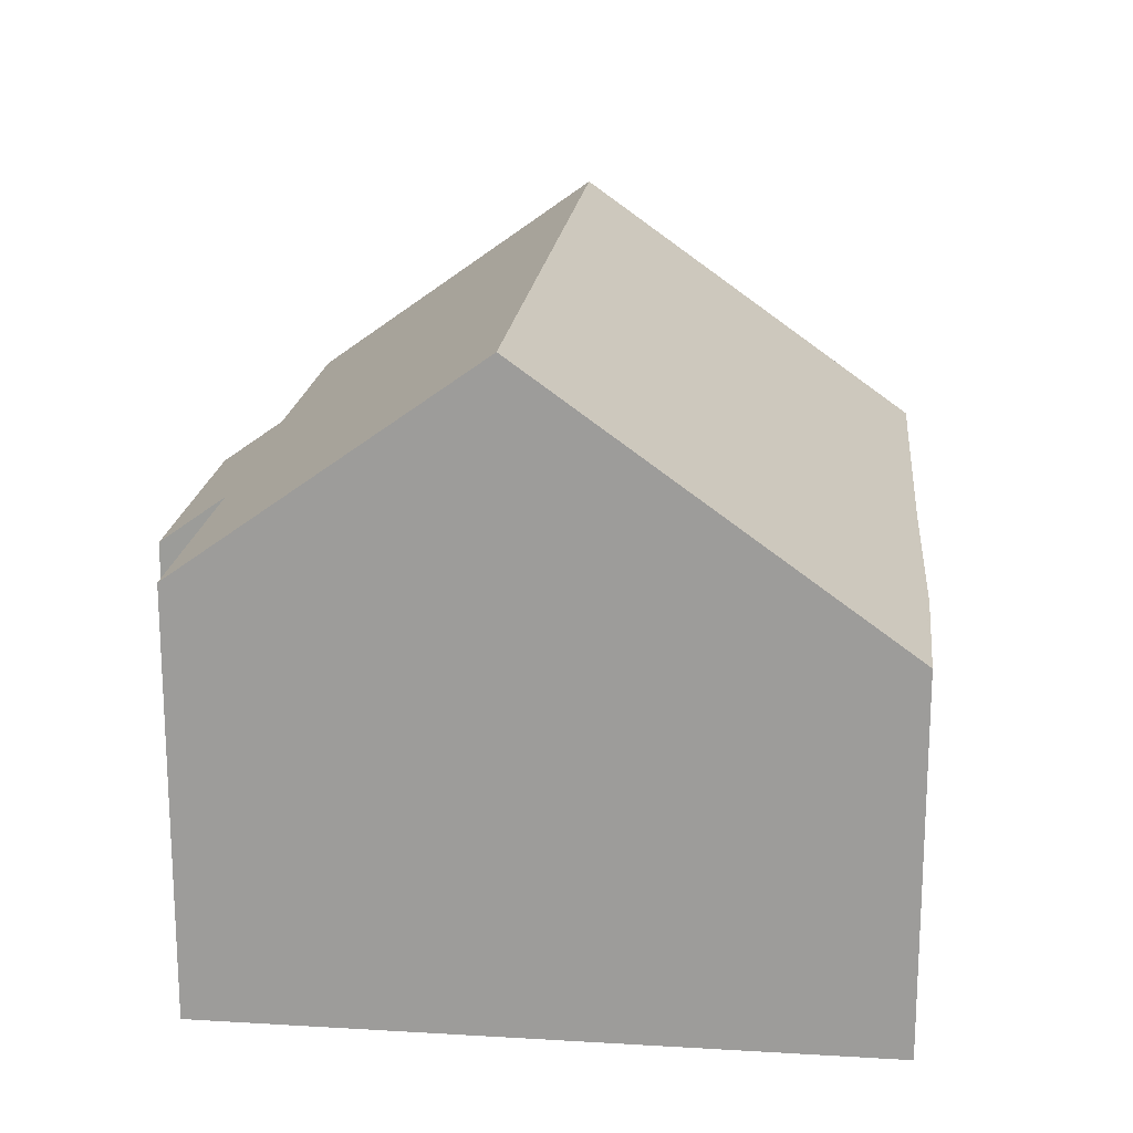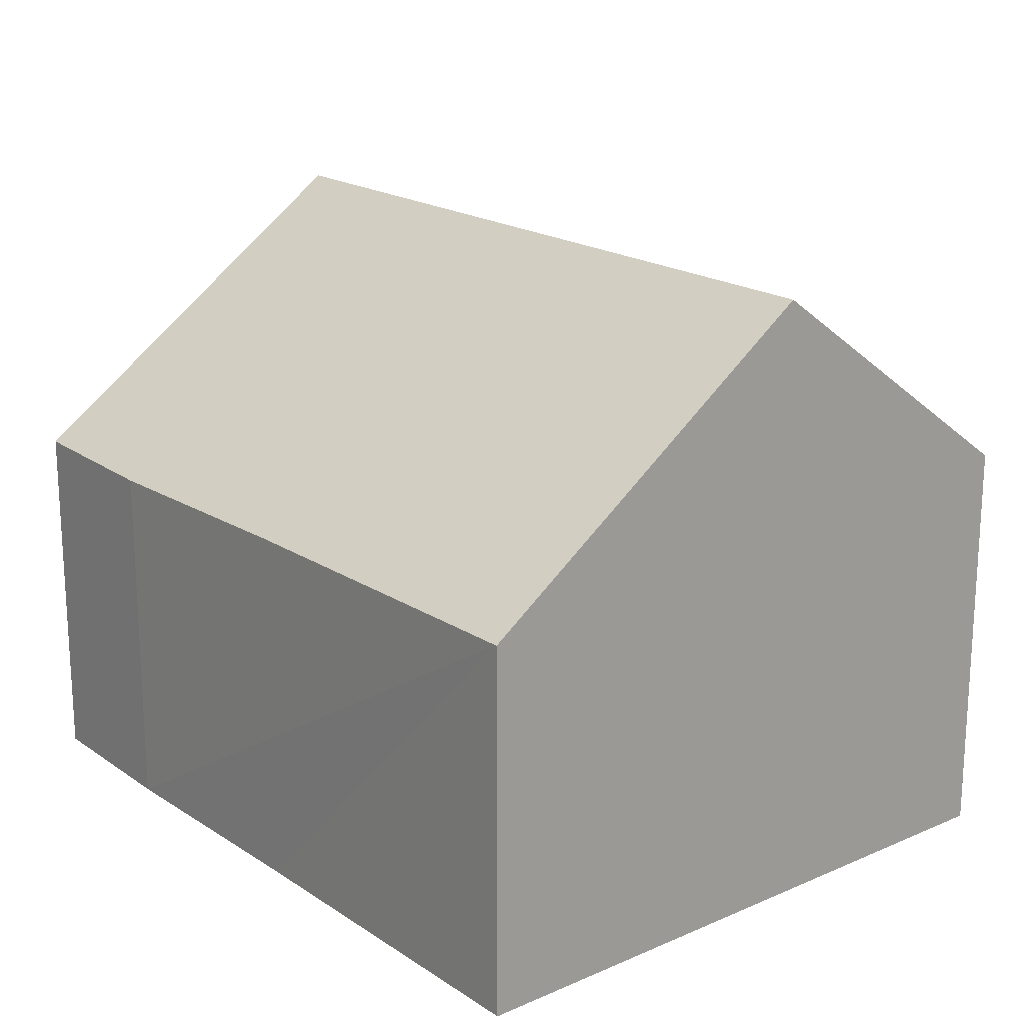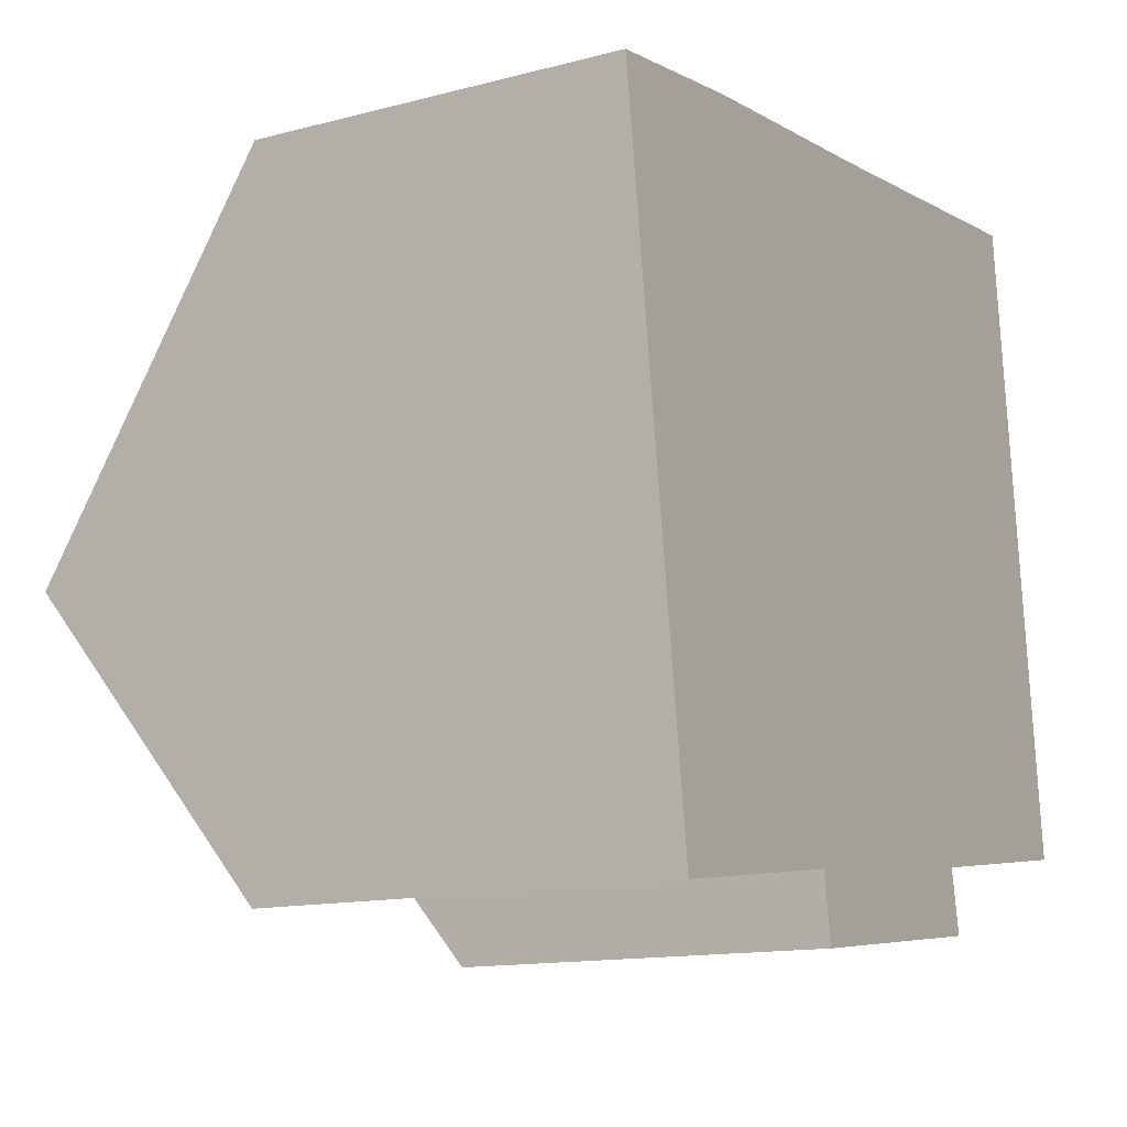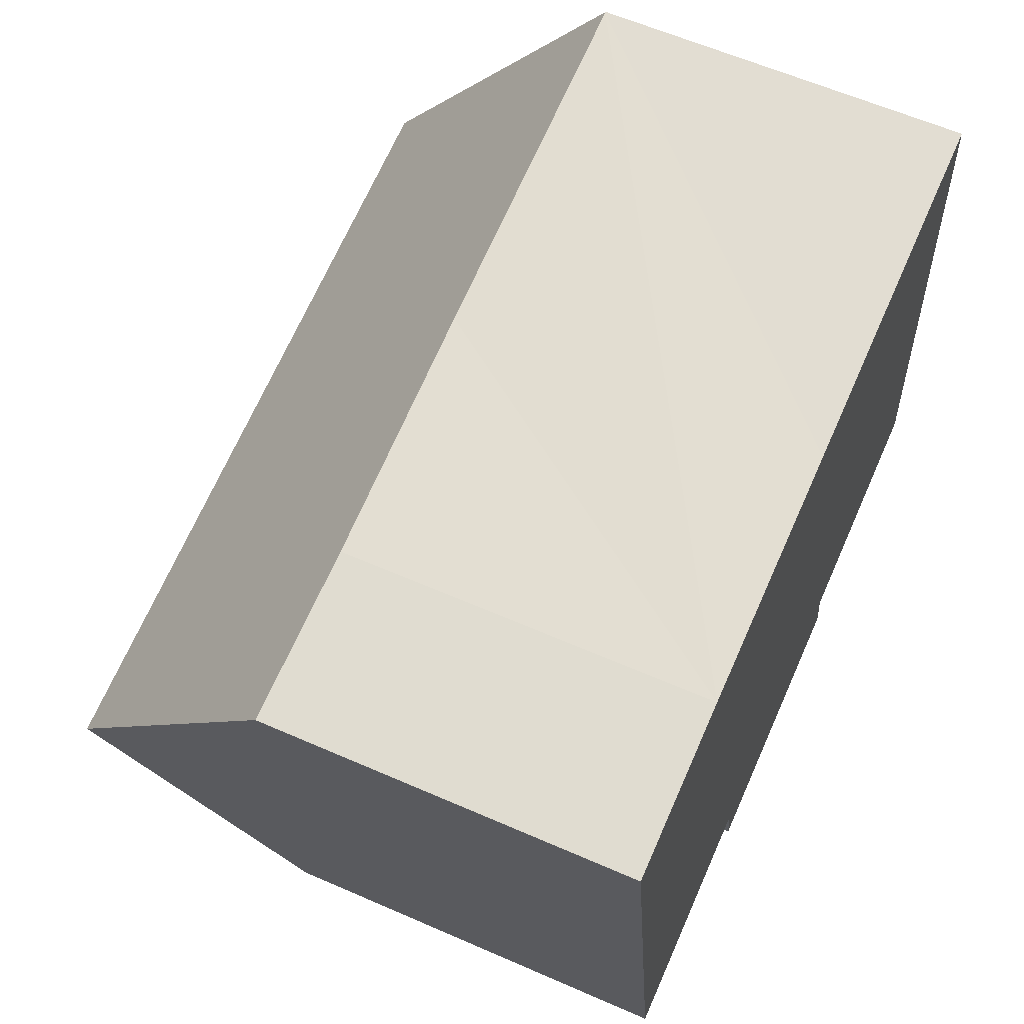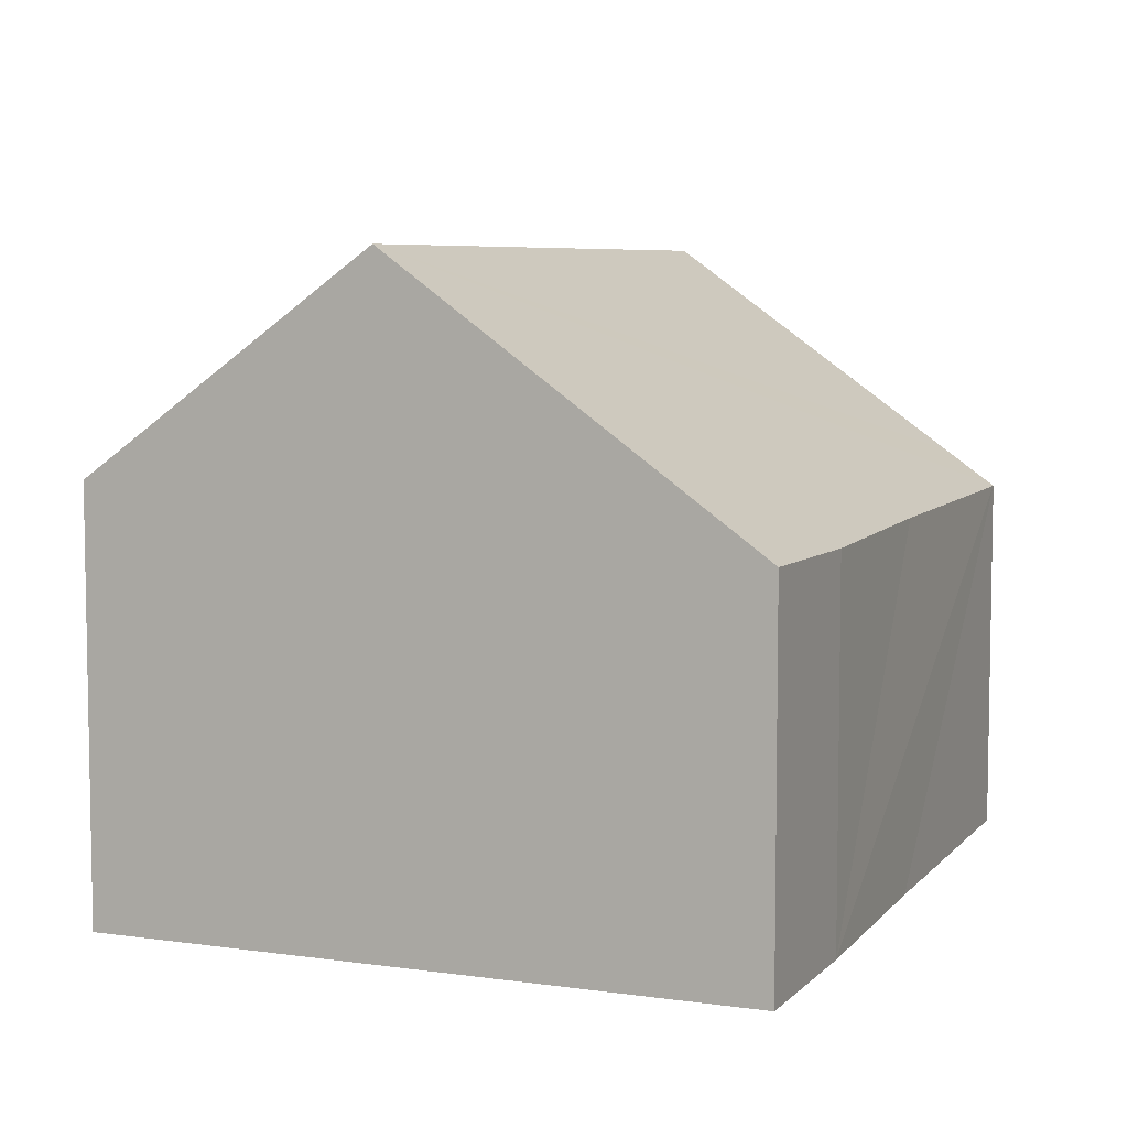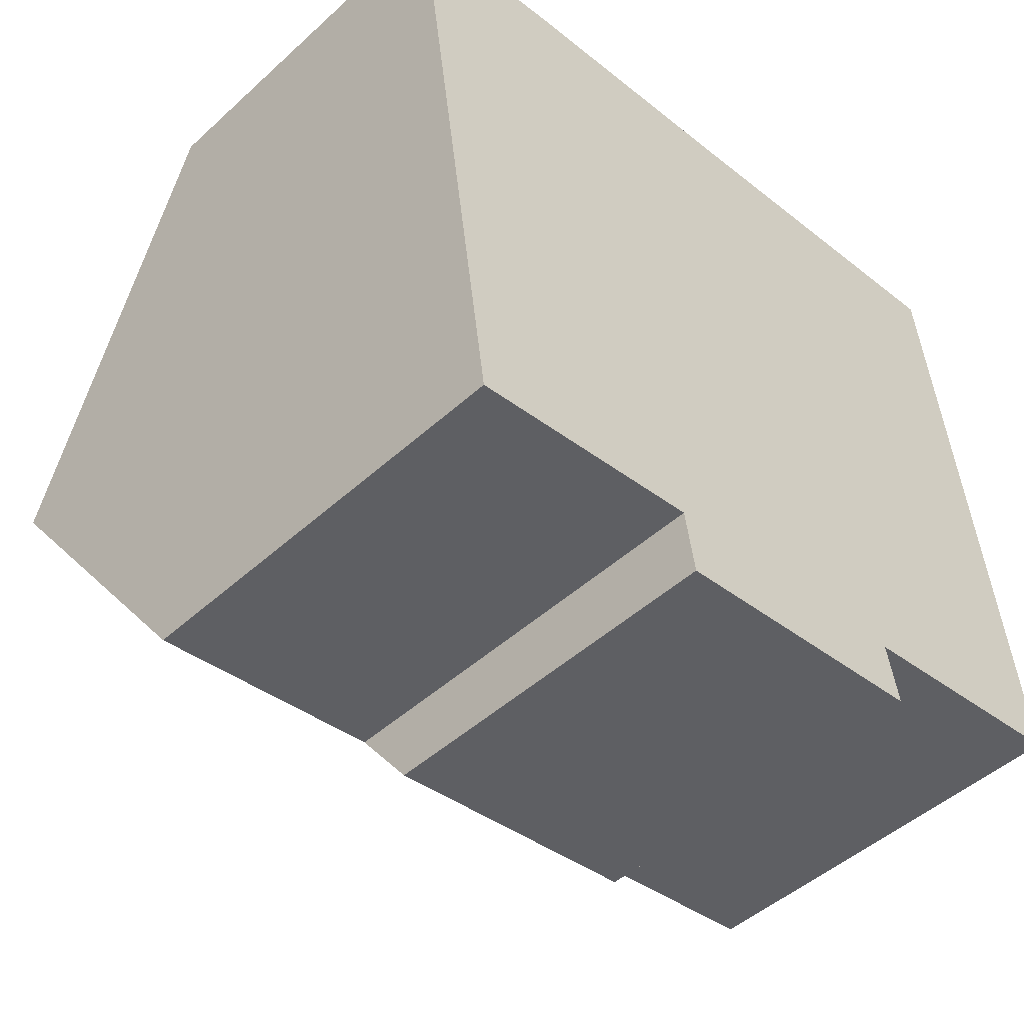
<metadata>
{"format":"obj","ext":"obj","renderer":"f3d","projection":"perspective","resolution":1024,"background":"white","views":[{"elev":18.6,"azim":-91.5,"up":"+Y"},{"elev":19.0,"azim":43.9,"up":"+Y"},{"elev":-13.5,"azim":-59.4,"up":"+Z"},{"elev":60.8,"azim":-65.9,"up":"+Z"},{"elev":6.5,"azim":-75.2,"up":"+Y"},{"elev":-48.0,"azim":-44.6,"up":"+Z"}]}
</metadata>
<code>
v  10.56 7.958 -3.271
v  1.162 5.292 -8.262
v  0.643 7.958 -4.57
v  4.273 5.307 -7.834
v  4.406 4.698 -8.675
v  7.859 5.249 -7.445
v  10.99 5.263 -7.015
v  8.011 4.67 -8.242
v  10.11 5.188 0.577
v  10.01 4.715 1.233
v  10.03 4.715 1.235
v  5.387 4.684 0.67
v  0 4.659 2.853e-16
v  2.163 4.637 0.314
v  1.162 5.059e-16 -8.262
v  0.643 2.798e-16 -4.57
v  0 0 0
v  4.273 4.797e-16 -7.834
v  4.406 5.312e-16 -8.675
v  2.163 -1.923e-17 0.314
v  5.387 -4.103e-17 0.67
v  10.01 -7.55e-17 1.233
v  10.03 -7.562e-17 1.235
v  10.11 -3.533e-17 0.577
v  10.56 2.003e-16 -3.271
v  10.99 4.295e-16 -7.015
v  7.859 4.559e-16 -7.445
v  8.011 5.047e-16 -8.242
g defaultobject
f 1 2 3
f 2 1 4
f 4 1 5
f 5 1 6
f 6 1 7
f 8 5 6
f 9 10 11
f 12 13 14
f 13 12 10
f 13 10 3
f 3 10 9
f 3 9 1
f 2 13 3
f 13 2 15
f 13 15 16
f 13 16 17
f 5 18 4
f 18 5 19
f 17 14 13
f 14 17 20
f 20 12 14
f 12 20 10
f 10 20 21
f 10 21 22
f 22 11 10
f 11 22 23
f 23 9 11
f 9 23 1
f 1 23 7
f 7 23 24
f 7 24 25
f 7 25 26
f 27 8 6
f 8 27 28
f 26 6 7
f 6 26 27
f 8 19 5
f 19 8 28
f 18 2 4
f 2 18 15
f 28 18 19
f 18 16 15
f 16 18 28
f 16 28 27
f 16 27 26
f 16 26 17
f 17 26 25
f 17 25 24
f 17 24 20
f 20 24 21
f 21 24 22
f 22 24 23

</code>
